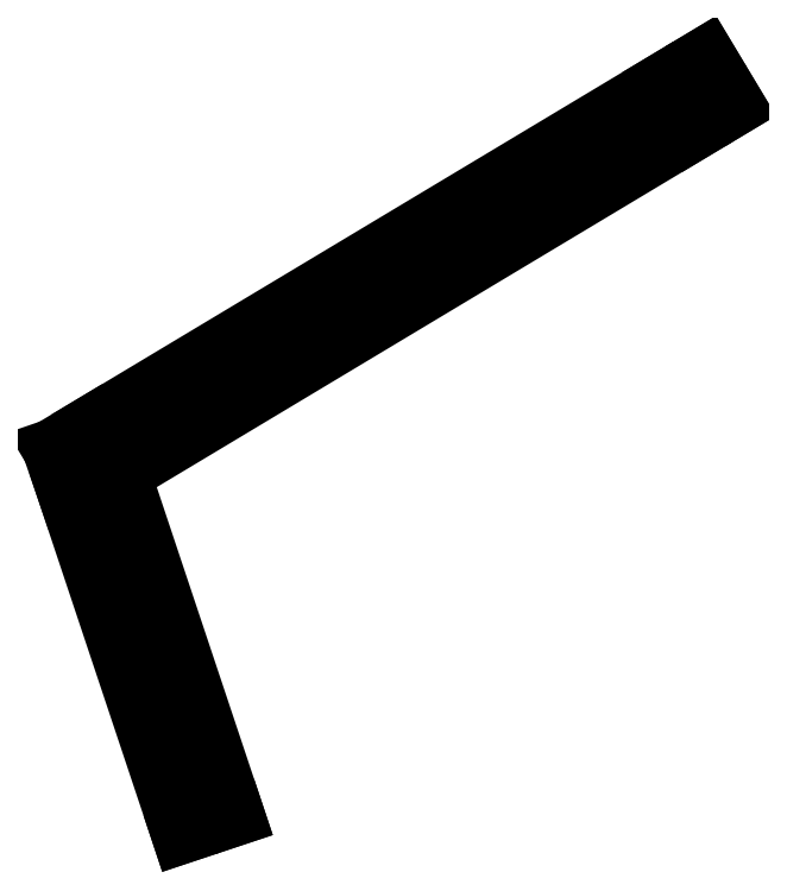
<metadata>
{"format":"dxf","ext":"dxf","renderer":"ezdxf+matplotlib","layout":"modelspace","background":"white","min_lineweight":24,"dpi":150}
</metadata>
<code>
0
SECTION
2
ENTITIES
0
LINE
8
0
10
-105.1
20
8.575
30
0
11
-5.145
21
68.57
31
0
0
LINE
8
0
10
-100
20
0
30
0
11
0
21
60
31
0
0
LINE
8
0
10
-105.1
20
8.575
30
0
11
-112.1
21
4.406
31
0
0
LINE
8
0
10
-89.49
20
-63.16
30
0
11
-109.5
21
-3.162
31
0
0
LINE
8
0
10
-80
20
-60
30
0
11
-100
21
0
31
0
0
LINE
8
0
10
-109.5
20
-3.162
30
0
11
-112.1
21
4.406
31
0
0
LINE
8
0
10
-89.49
20
-63.16
30
0
11
-80
21
-60
31
0
0
CIRCLE
8
0
10
-50
20
36
30
0
40
1
210
0
220
0
230
1
0
LINE
8
0
10
-5.145
20
68.57
30
0
11
2.452
21
73.13
31
0
0
LINE
8
0
10
2.452
20
73.13
30
0
11
7.597
21
64.56
31
0
0
LINE
8
0
10
0
20
60
30
0
11
7.597
21
64.56
31
0
0
ENDSEC
0
EOF

</code>
